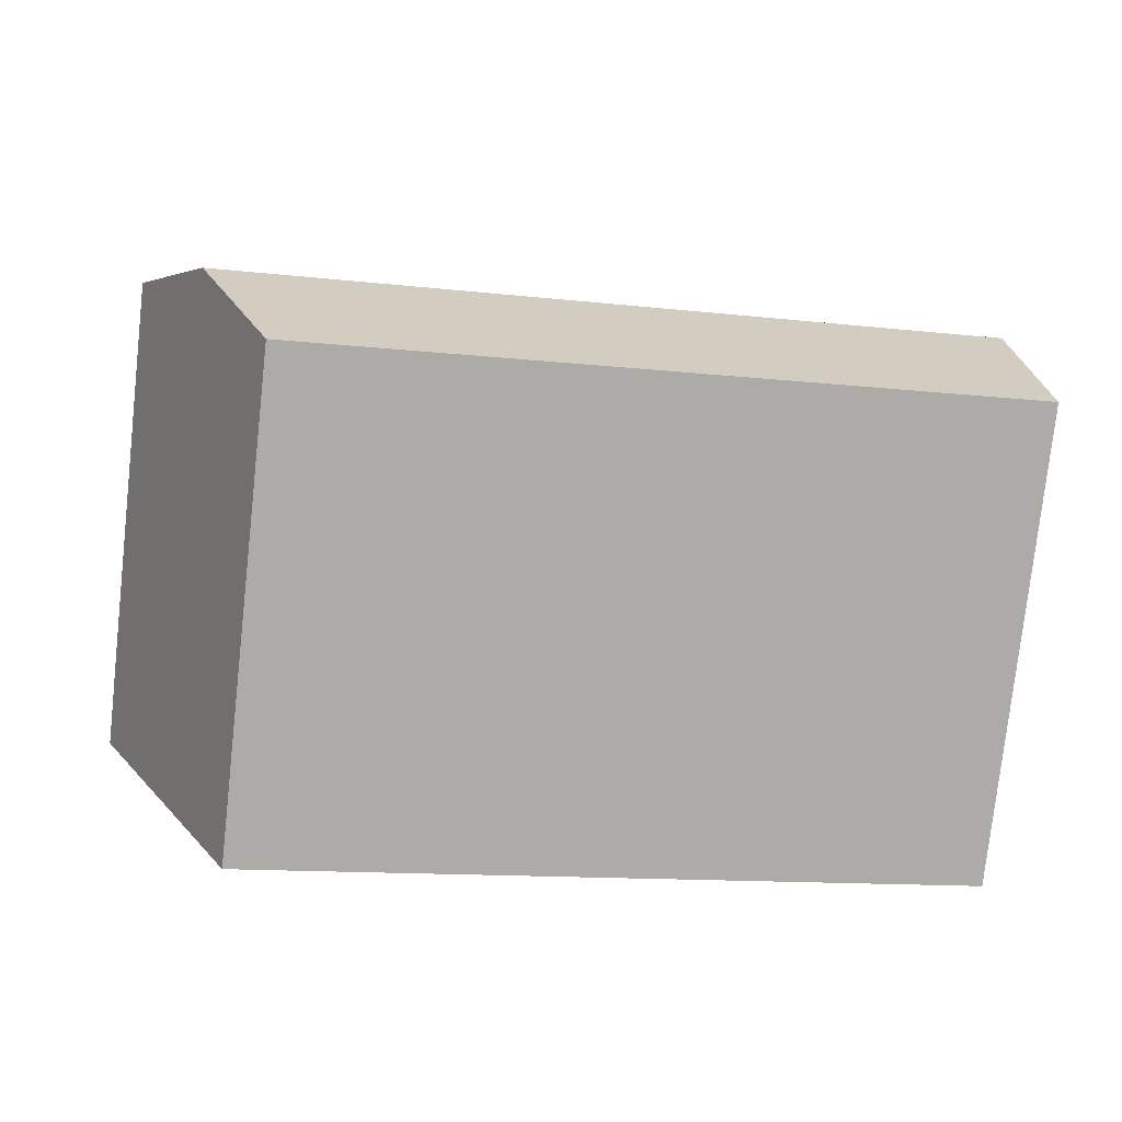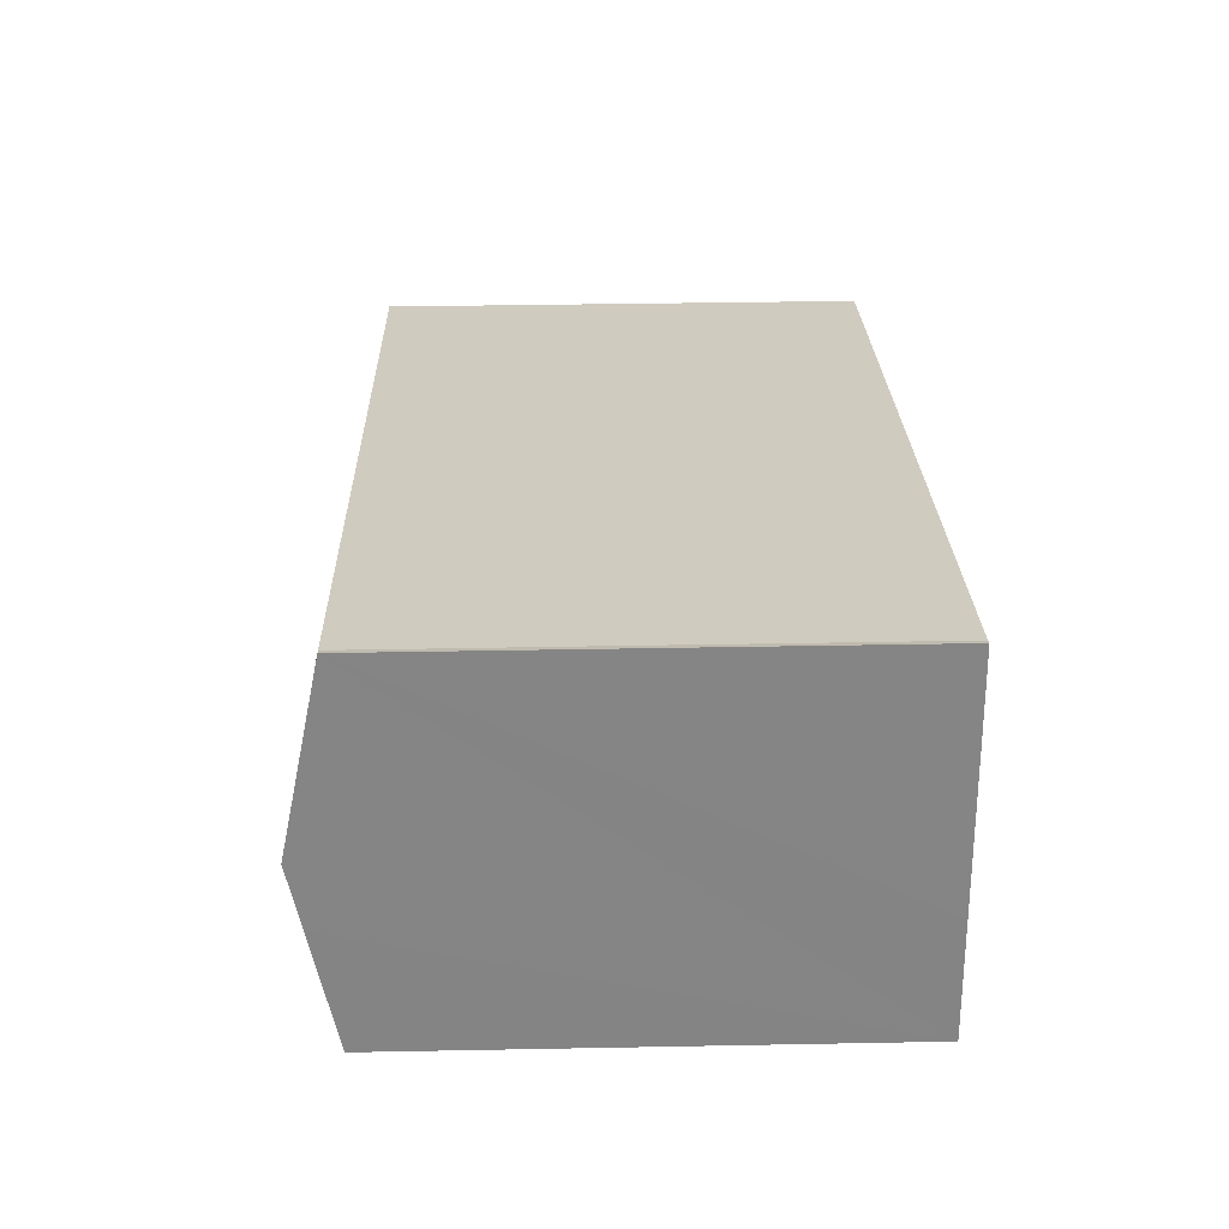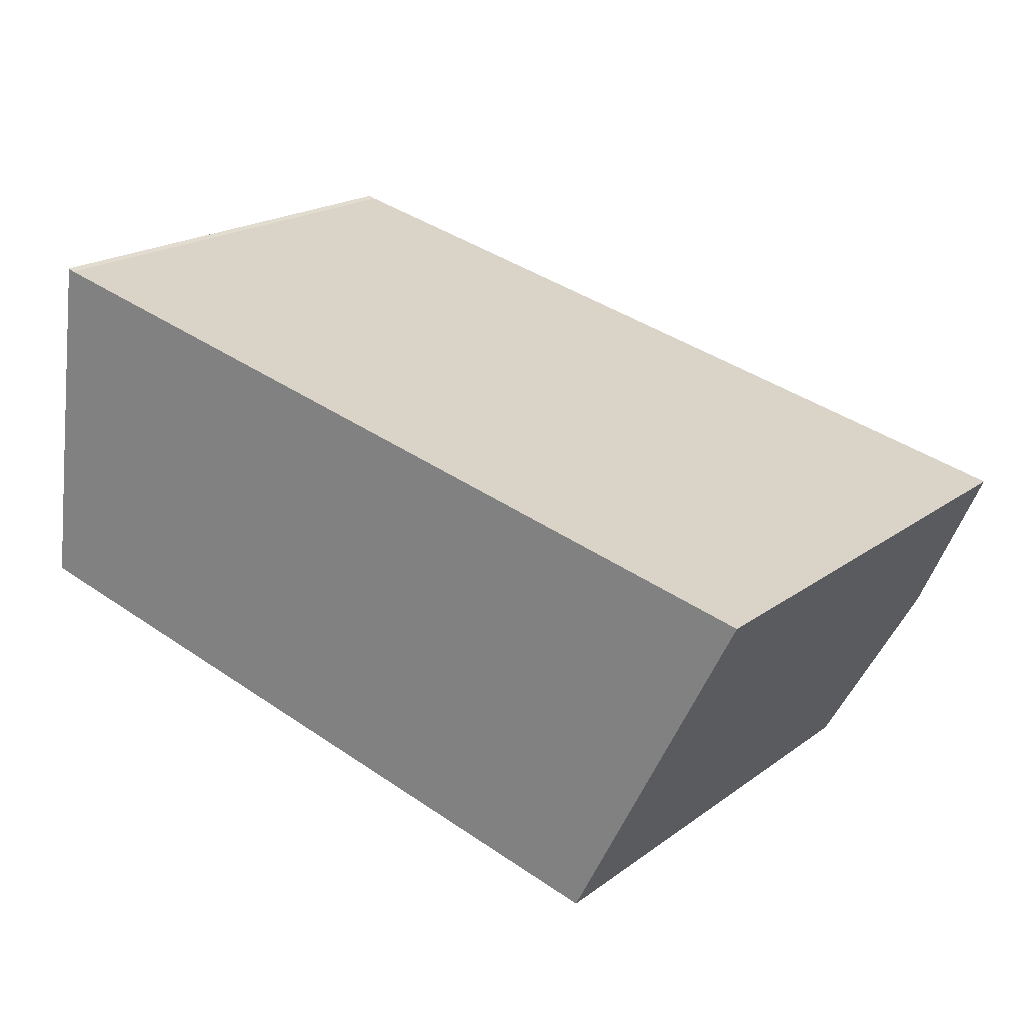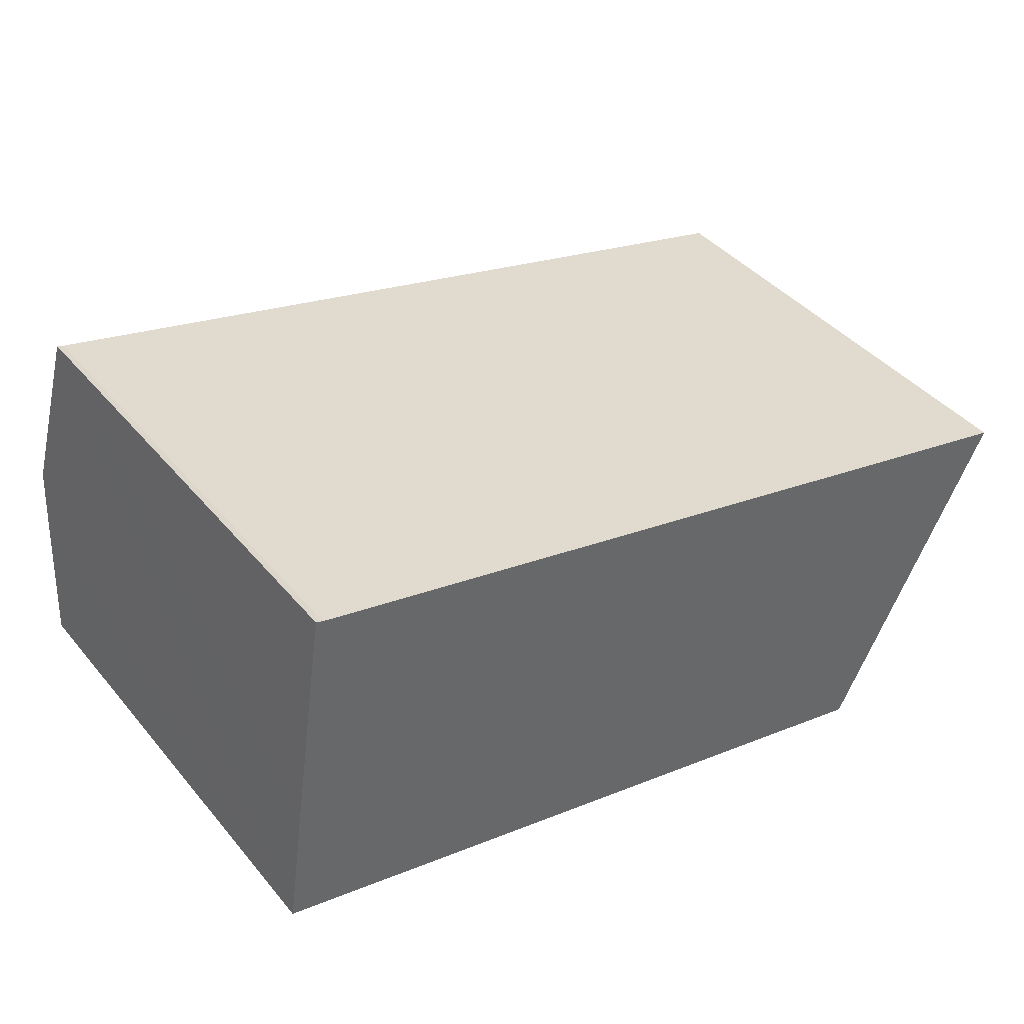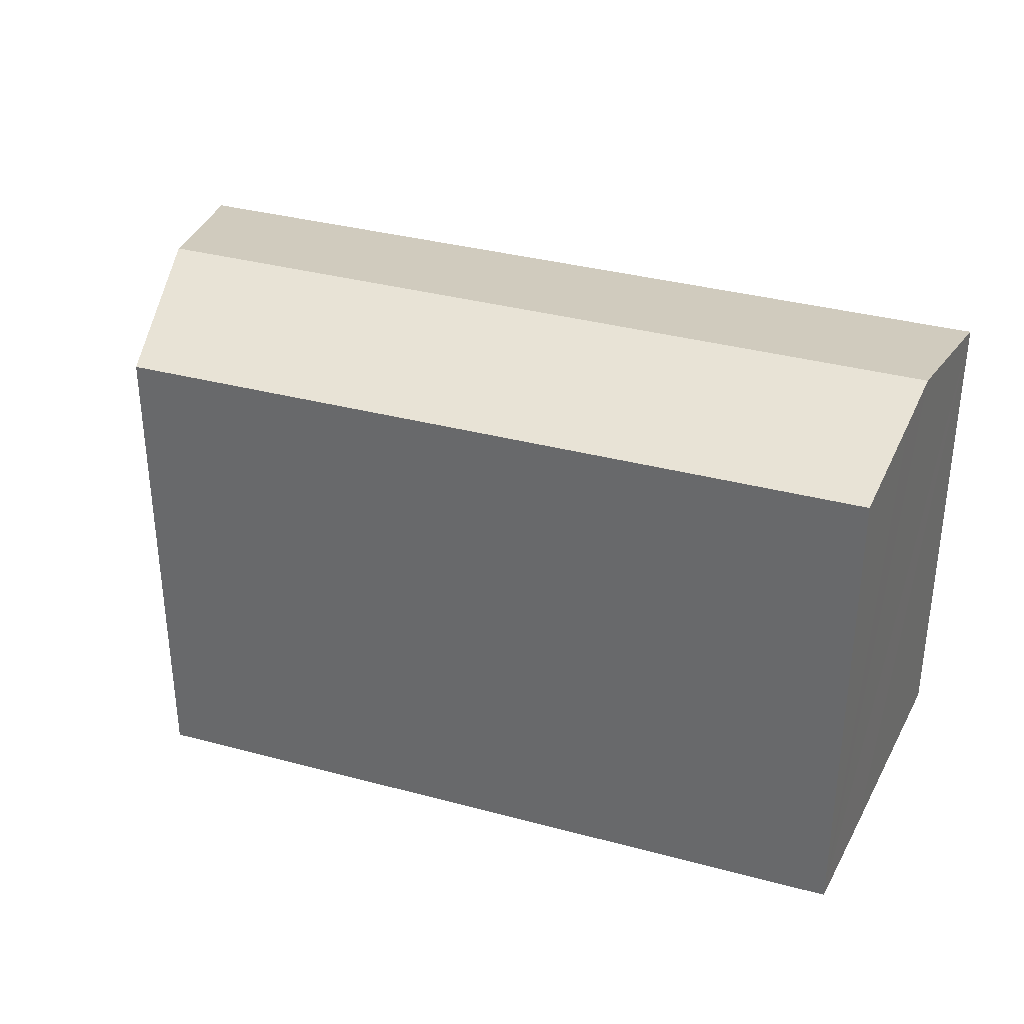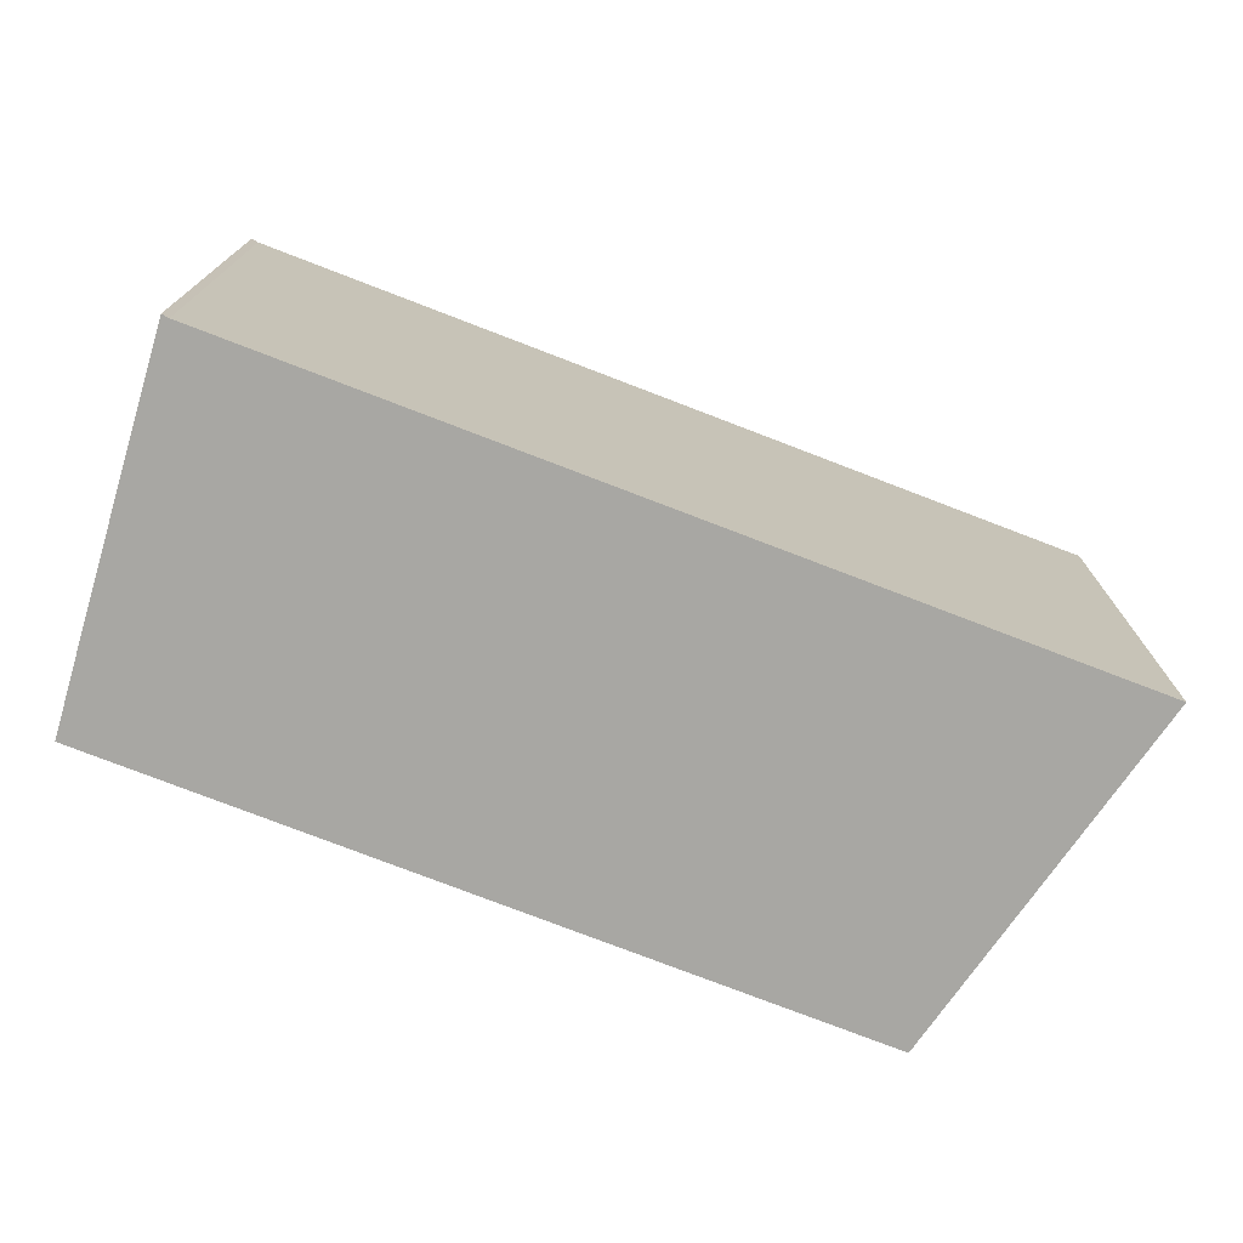
<metadata>
{"format":"obj","ext":"obj","renderer":"f3d","projection":"perspective","resolution":1024,"background":"white","views":[{"elev":-77.9,"azim":173.7,"up":"+Z"},{"elev":36.7,"azim":-91.4,"up":"+Z"},{"elev":20.3,"azim":37.7,"up":"+Z"},{"elev":41.2,"azim":-36.0,"up":"+Z"},{"elev":34.2,"azim":-146.8,"up":"+Y"},{"elev":-74.5,"azim":-8.2,"up":"+Y"}]}
</metadata>
<code>
v  30.78 19.81 -0.143
v  2.23 18.38 13.43
v  33.94 18.37 6.164
v  0.973 19.81 6.725
v  1.977 18.37 13.53
v  28.44 18.74 -4.809
v  27.6 18.36 -6.497
v  0 18.39 1.126e-15
v  0.633 19.32 4.426
v  0 0 0
v  27.6 3.978e-16 -6.497
v  0.633 -2.71e-16 4.426
v  1.977 -8.284e-16 13.53
v  0.973 -4.118e-16 6.725
v  2.23 -8.226e-16 13.43
v  33.94 -3.774e-16 6.164
v  30.78 8.756e-18 -0.143
v  28.44 2.945e-16 -4.809
g defaultobject
f 1 2 3
f 2 1 4
f 2 4 5
f 6 4 1
f 4 6 7
f 4 7 8
f 4 8 9
f 7 10 8
f 10 7 11
f 10 9 8
f 9 10 4
f 4 10 5
f 5 10 12
f 5 12 13
f 13 12 14
f 5 15 2
f 15 5 13
f 15 3 2
f 3 15 16
f 16 1 3
f 1 16 6
f 6 16 7
f 7 16 17
f 7 17 11
f 11 17 18
f 11 12 10
f 12 11 14
f 14 11 13
f 13 11 15
f 15 11 18
f 15 18 16
f 16 18 17

</code>
